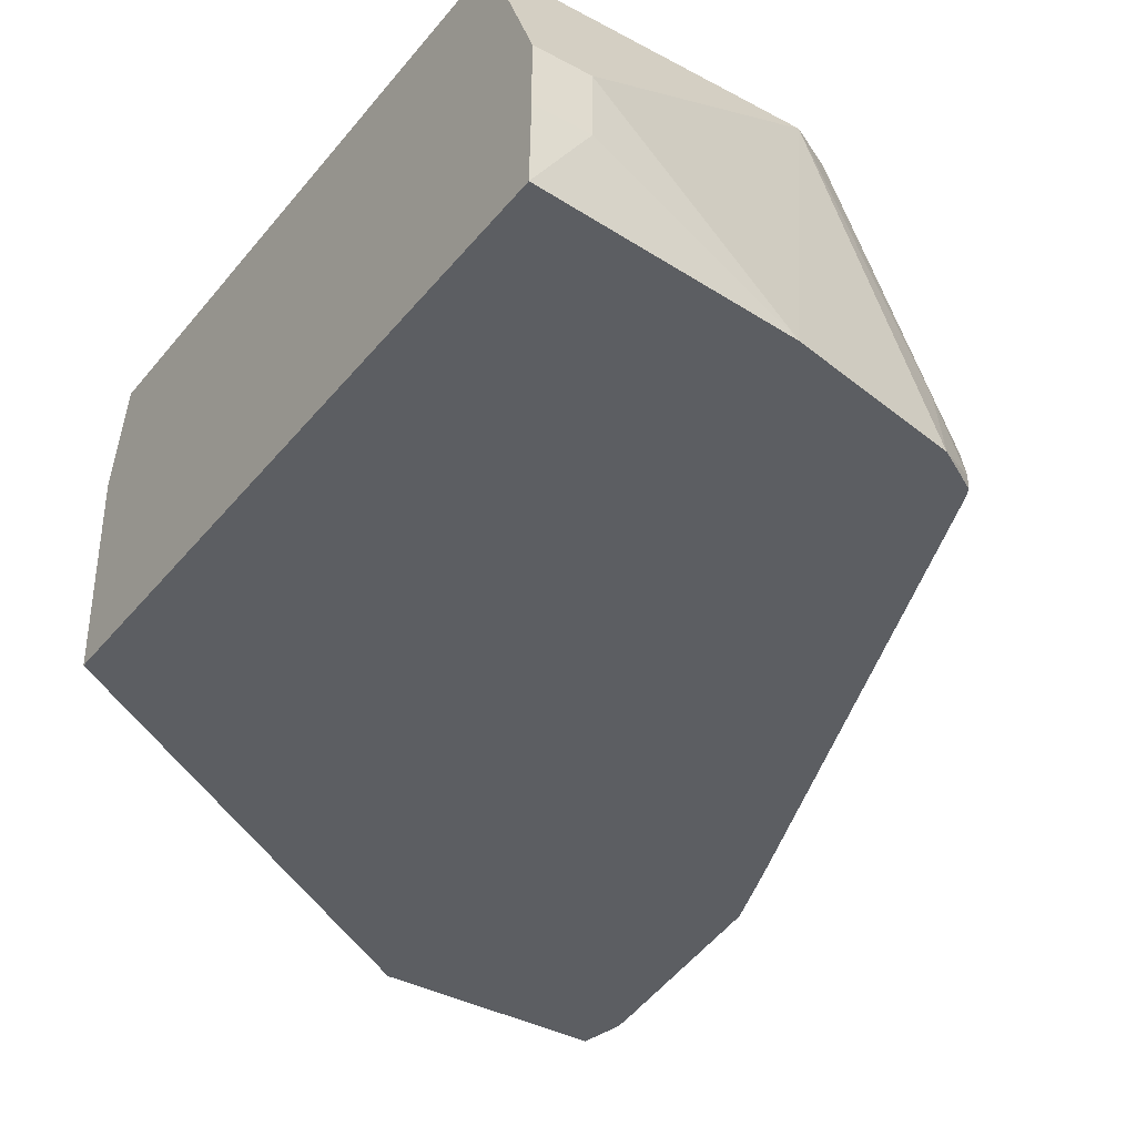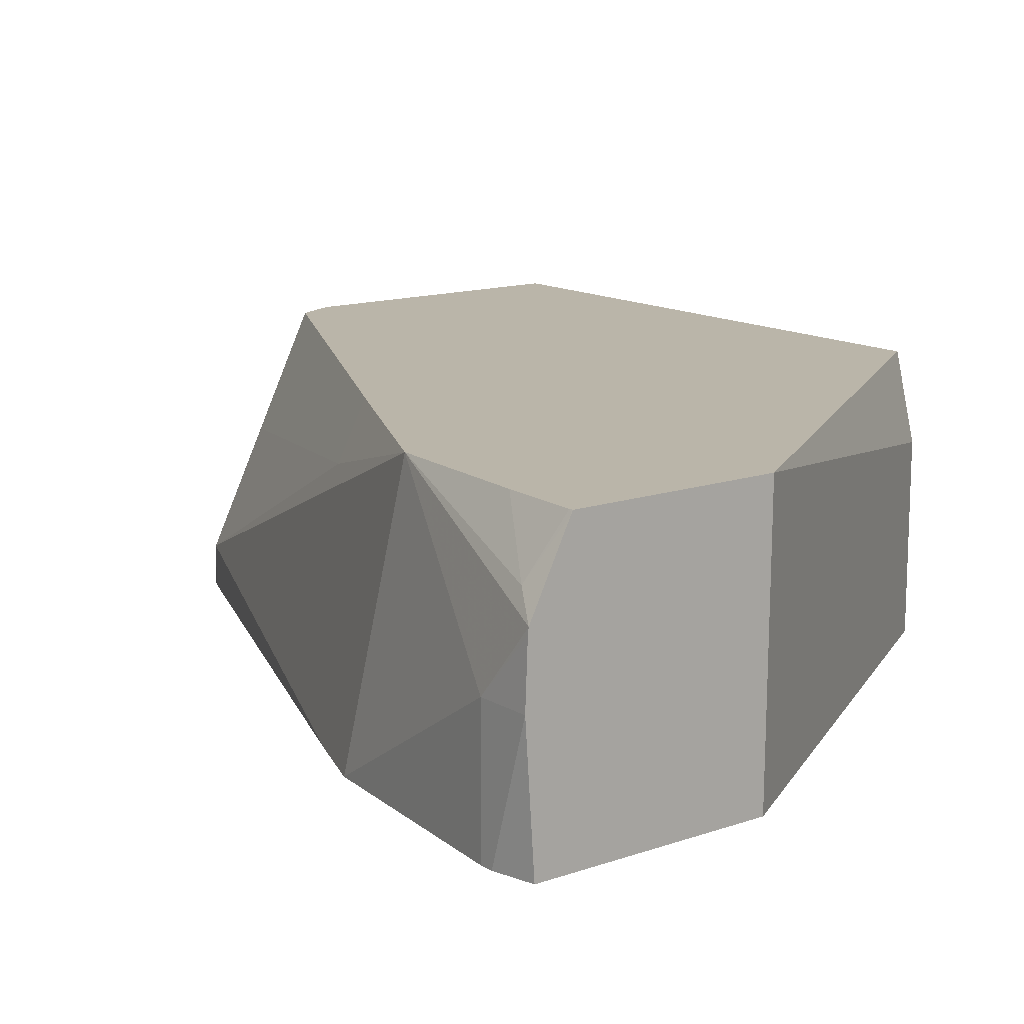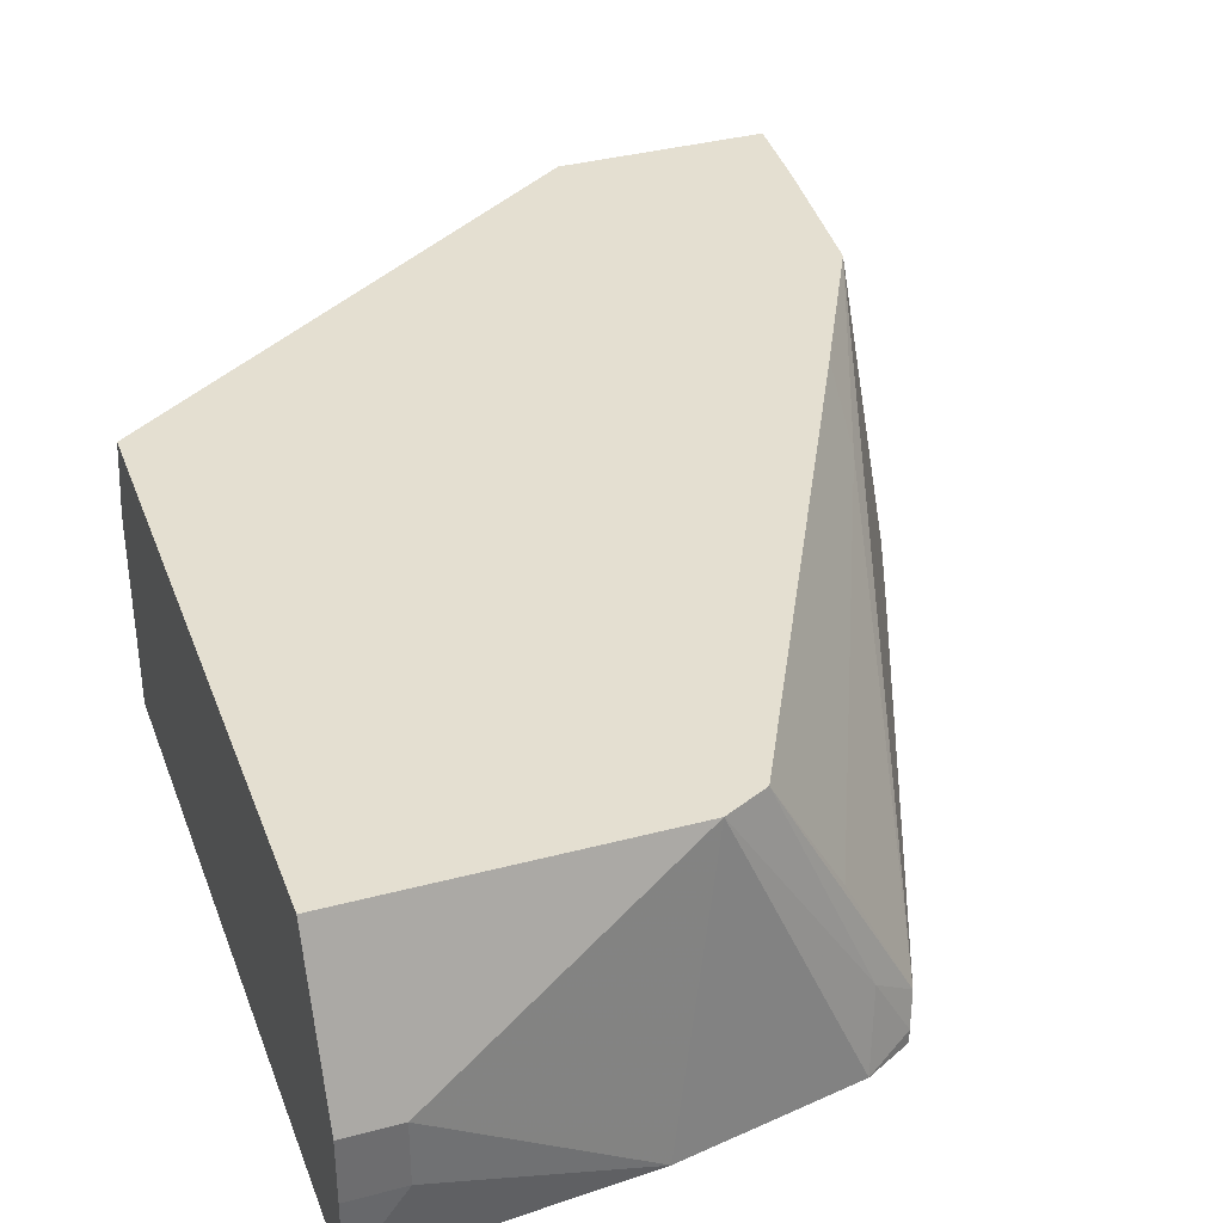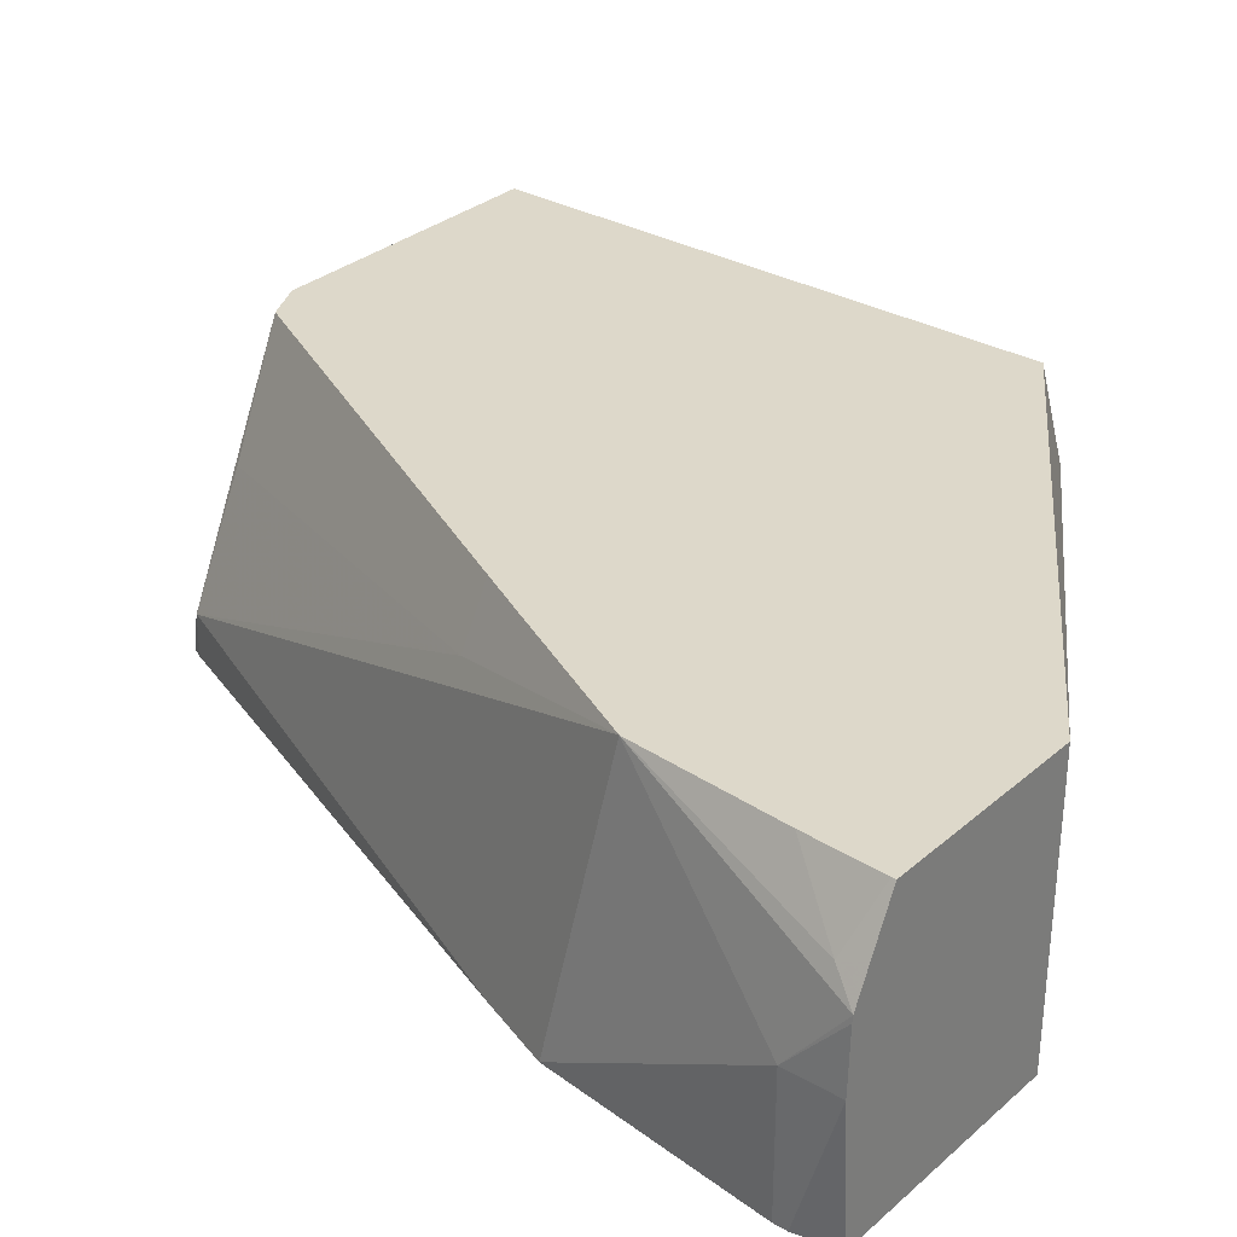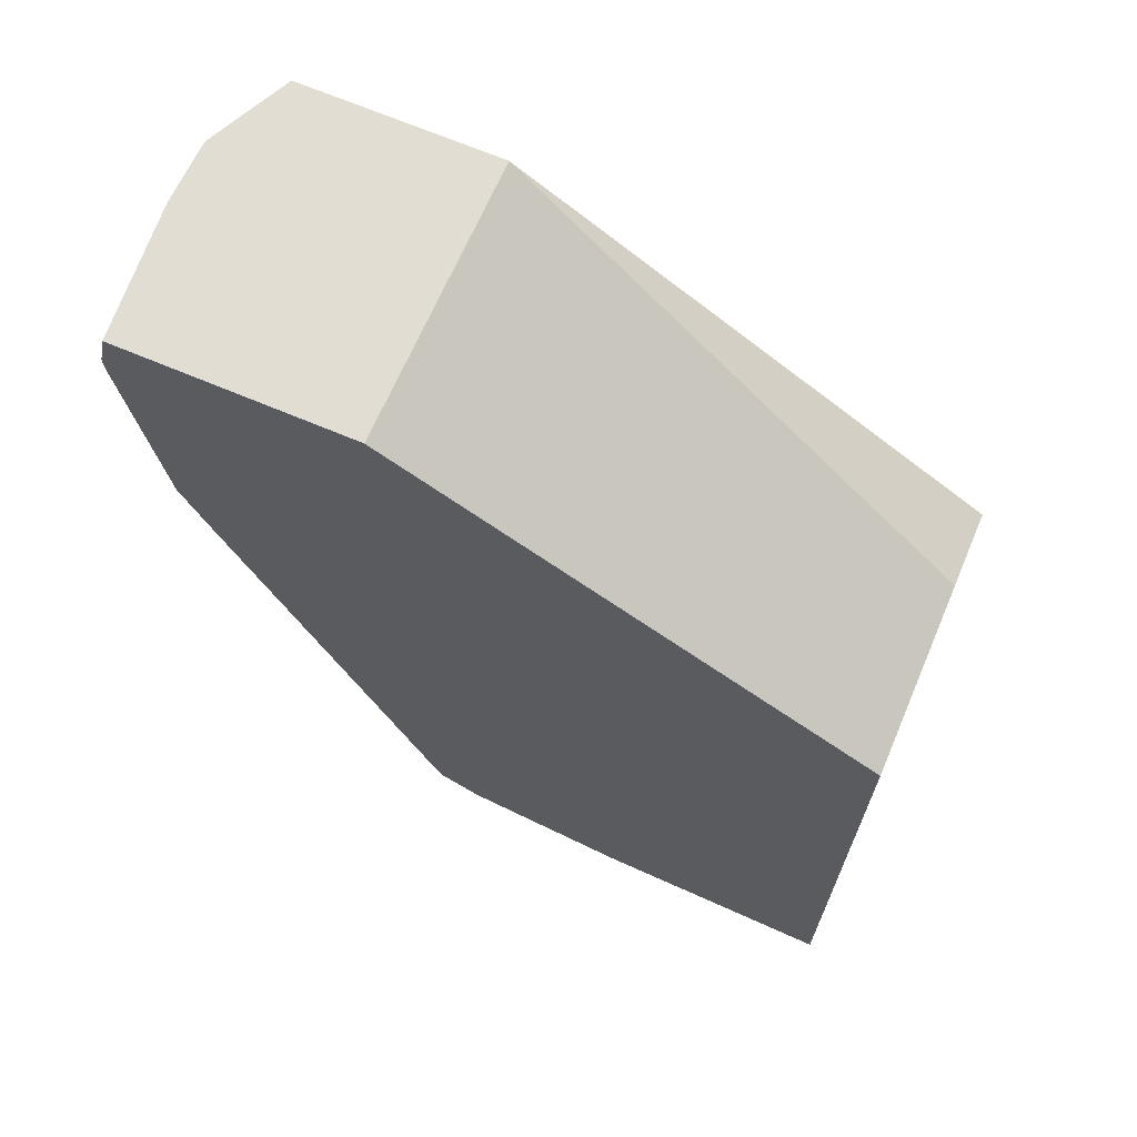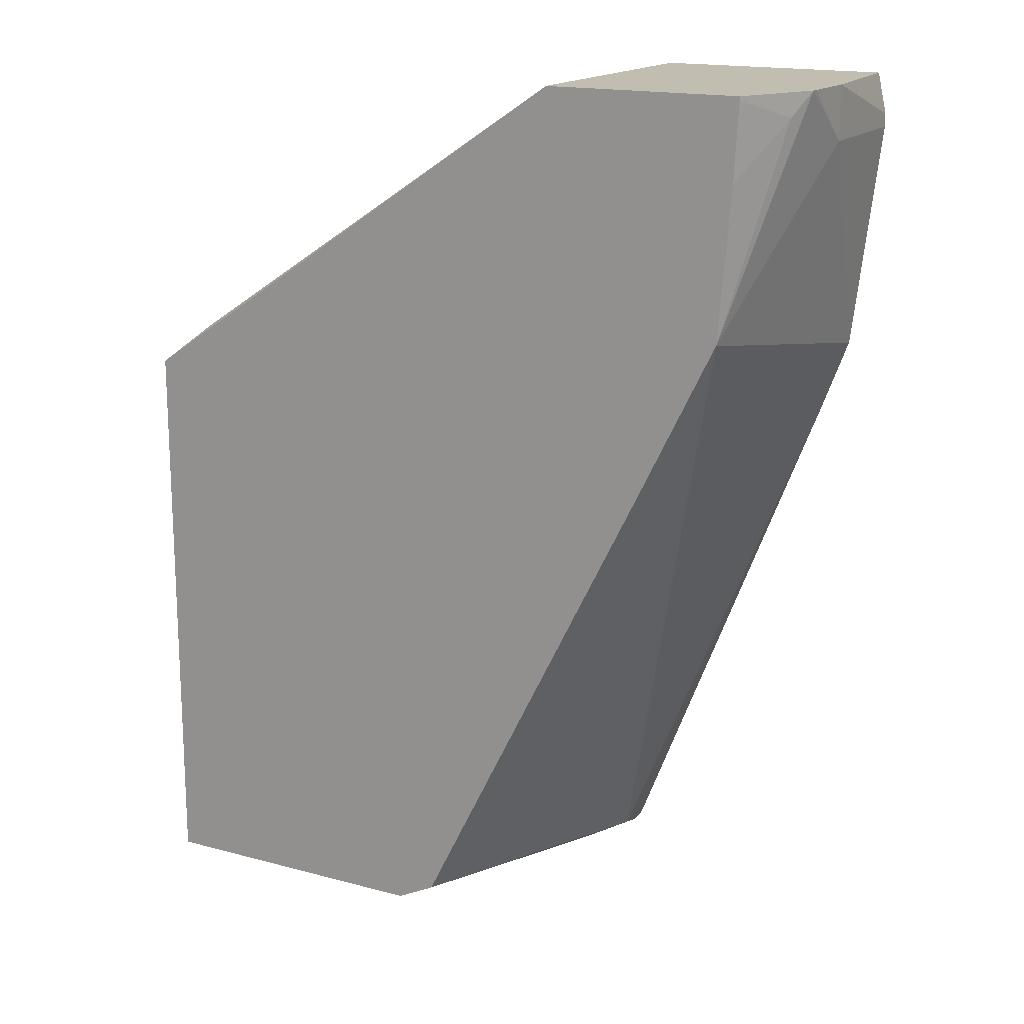
<metadata>
{"format":"obj","ext":"obj","renderer":"f3d","projection":"perspective","resolution":1024,"background":"white","views":[{"elev":-38.2,"azim":-34.3,"up":"+Z"},{"elev":13.7,"azim":142.4,"up":"+Z"},{"elev":36.7,"azim":-19.0,"up":"+Z"},{"elev":31.0,"azim":129.4,"up":"+Z"},{"elev":68.3,"azim":-157.0,"up":"+Y"},{"elev":16.8,"azim":28.5,"up":"+Y"}]}
</metadata>
<code>
v 0.3313 -0.04357 -0.3313
v 0.3305 -0.04357 -0.3106
v 0.3313 -0.06213 -0.3313
v 0.3313 -0.05756 -0.3773
v 0.3282 -0.04357 -0.3773
v 0.3302 -0.04357 -0.3085
v 0.3313 -0.06213 -0.3773
v 0.3106 -0.1243 -0.2806
v 0.3218 -0.1404 -0.3773
v 0.2485 -0.04357 -0.3773
v 0.3248 -0.04357 -0.2975
v 0.3261 -0.05179 -0.3003
v 0.3149 -0.07138 -0.2806
v 0.2844 -0.1771 -0.2806
v 0.2847 -0.1967 -0.3003
v 0.2433 -0.3417 -0.3624
v 0.3123 -0.1657 -0.3773
v 0.2477 -0.04357 -0.2878
v 0.08614 -0.145 -0.3773
v 0.3168 -0.04357 -0.2816
v 0.3163 -0.04496 -0.2806
v 0.2752 -0.1956 -0.2806
v 0.2002 -0.3451 -0.2806
v 0.2226 -0.3417 -0.321
v 0.2303 -0.3468 -0.352
v 0.2416 -0.3451 -0.3727
v 0.2416 -0.3451 -0.3773
v 0.2431 -0.342 -0.3773
v 0.2477 -0.04357 -0.2806
v 0.08614 -0.145 -0.3106
v 0.08614 -0.372 -0.3773
v 0.3163 -0.04357 -0.2806
v 0.1864 -0.352 -0.2806
v 0.2272 -0.3532 -0.3773
v 0.08614 -0.1534 -0.2806
v 0.1703 -0.3646 -0.3773
v 0.1035 -0.3727 -0.352
v 0.08614 -0.3727 -0.352
v 0.08614 -0.352 -0.2806
v 0.1035 -0.3727 -0.3313
v 0.08614 -0.3727 -0.3313
f 18 30 29
f 18 19 30
f 16 28 17
f 16 27 28
f 16 26 27
f 16 25 26
f 16 23 25
f 16 24 23
f 12 21 13
f 15 23 24
f 15 22 23
f 14 22 15
f 12 20 21
f 11 20 12
f 10 19 18
f 8 17 9
f 15 24 16
f 19 31 38
f 8 16 17
f 19 41 39
f 37 40 41
f 36 40 37
f 33 36 34
f 33 40 36
f 37 41 38
f 33 41 40
f 33 39 41
f 31 37 38
f 31 36 37
f 29 30 35
f 26 34 27
f 25 34 26
f 25 33 34
f 23 33 25
f 20 32 21
f 19 35 30
f 19 39 35
f 19 38 41
f 8 15 16
f 1 5 10
f 8 22 14
f 4 7 9
f 3 9 7
f 3 8 9
f 3 6 8
f 2 6 3
f 1 6 2
f 1 20 11
f 4 9 17
f 1 32 20
f 1 18 29
f 1 10 18
f 1 4 5
f 1 7 4
f 1 3 7
f 1 2 3
f 8 14 15
f 1 29 32
f 4 17 28
f 1 11 6
f 4 27 34
f 4 28 27
f 8 33 23
f 8 39 33
f 8 35 39
f 8 29 35
f 8 21 32
f 8 13 21
f 8 12 13
f 8 32 29
f 6 11 12
f 4 10 5
f 4 19 10
f 4 31 19
f 4 36 31
f 4 34 36
f 6 12 8
f 8 23 22

</code>
